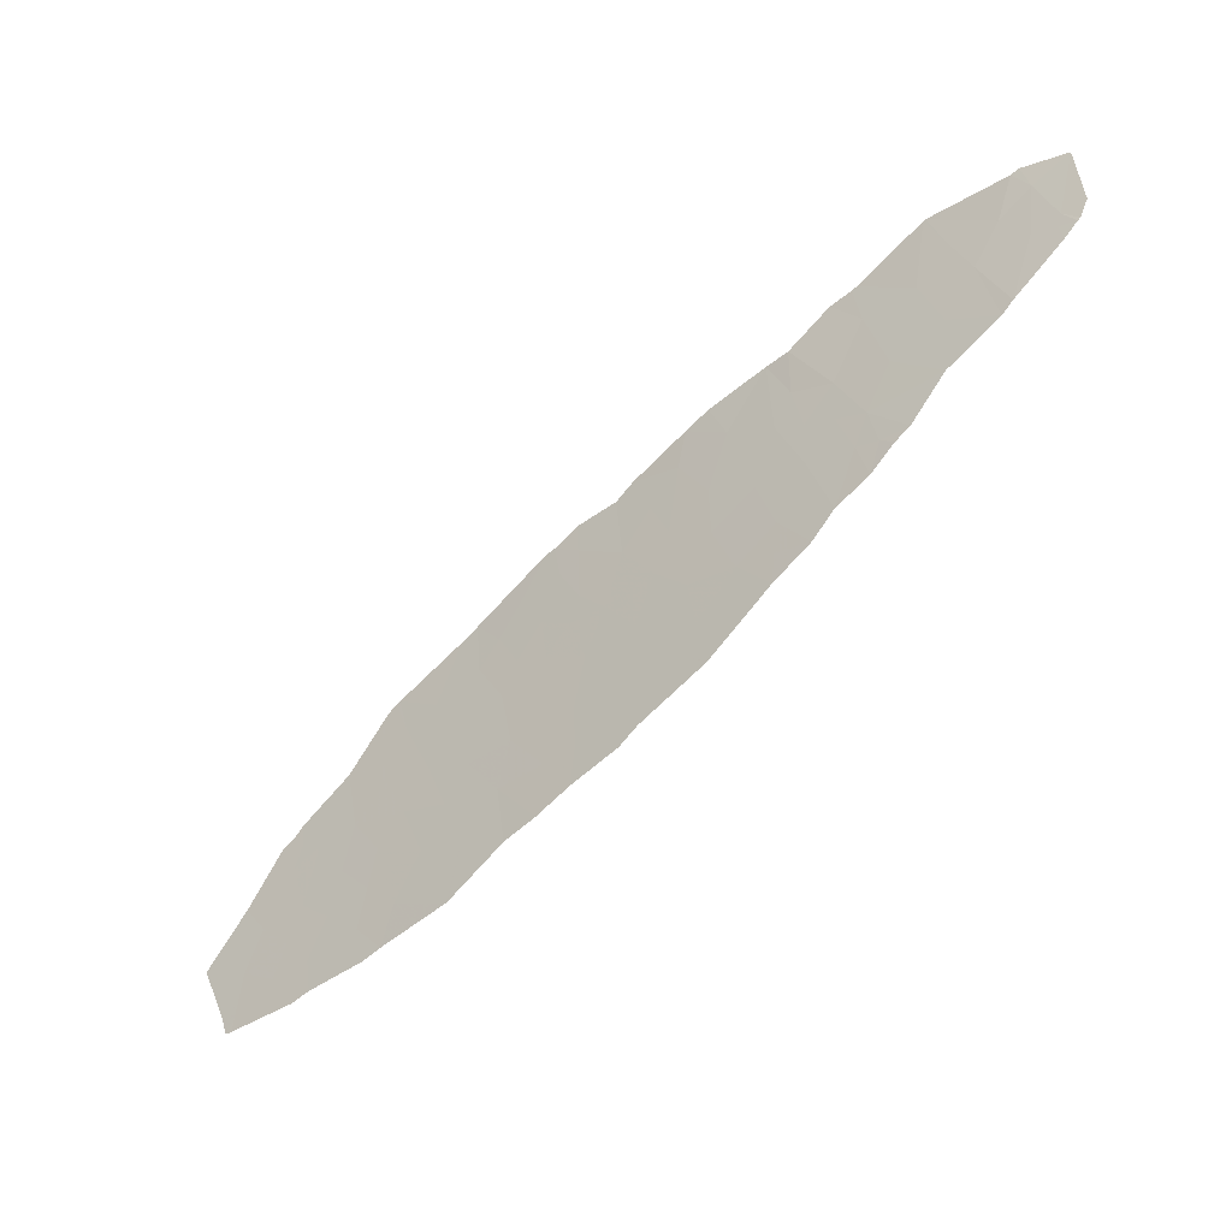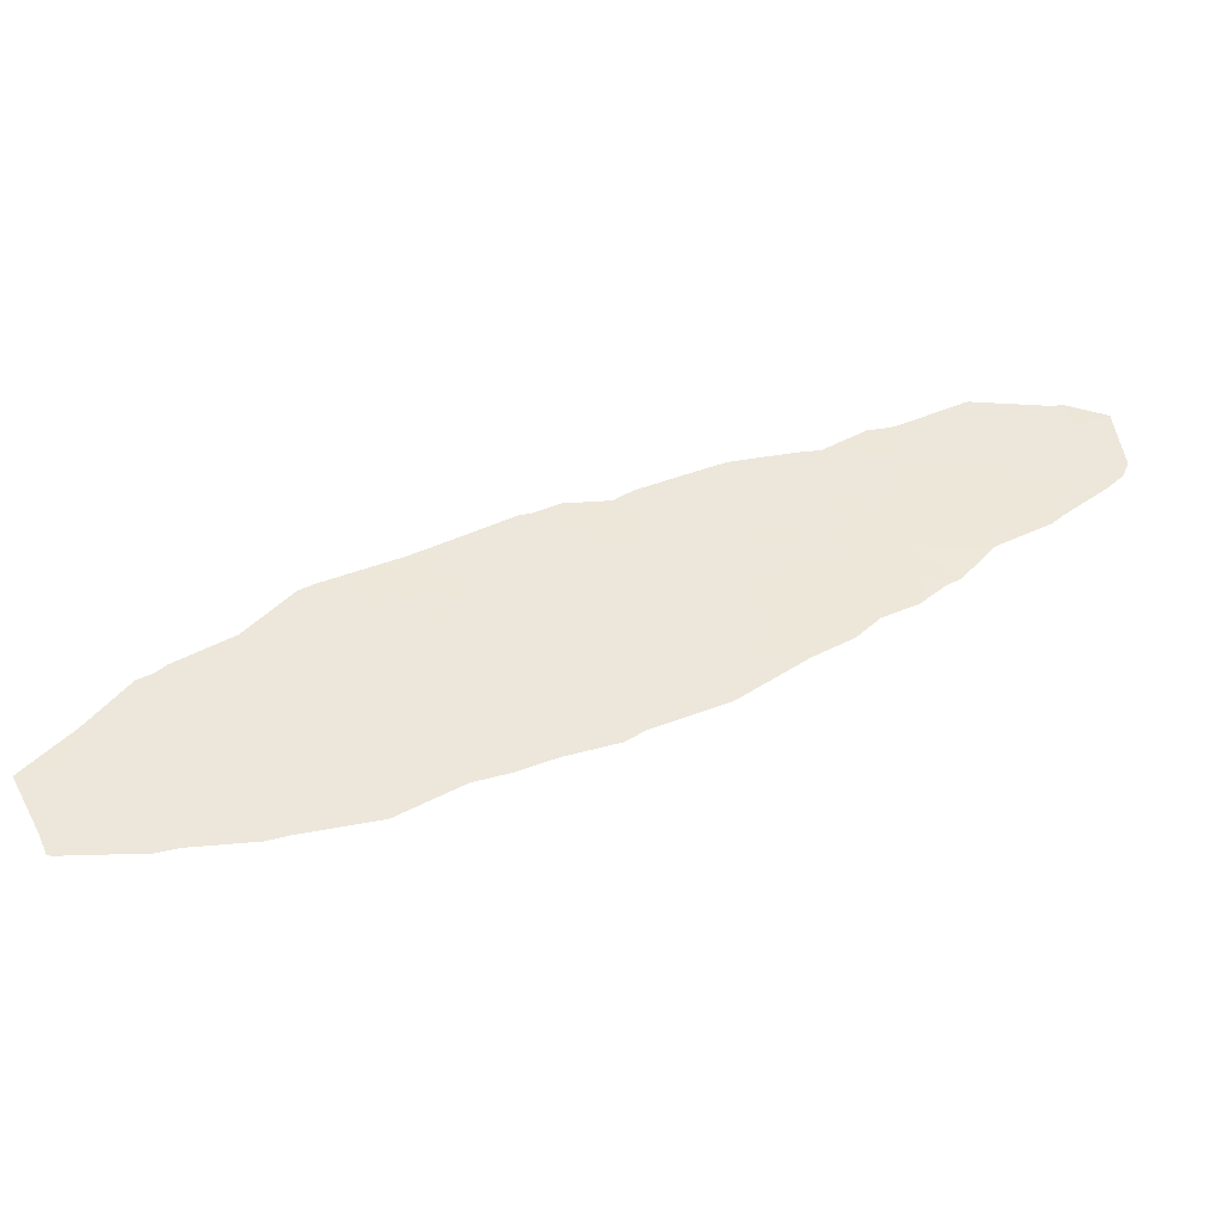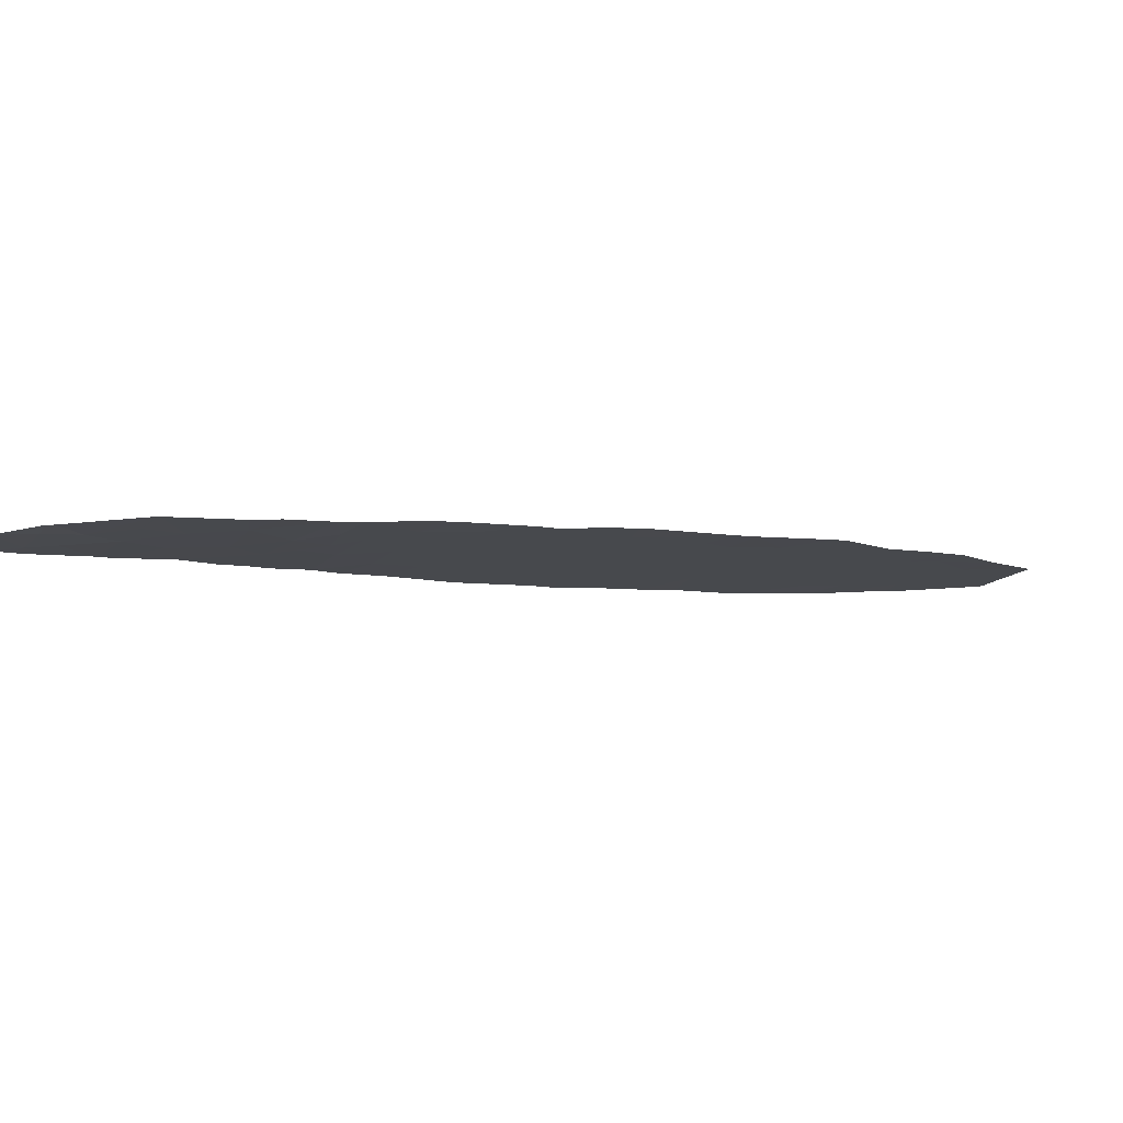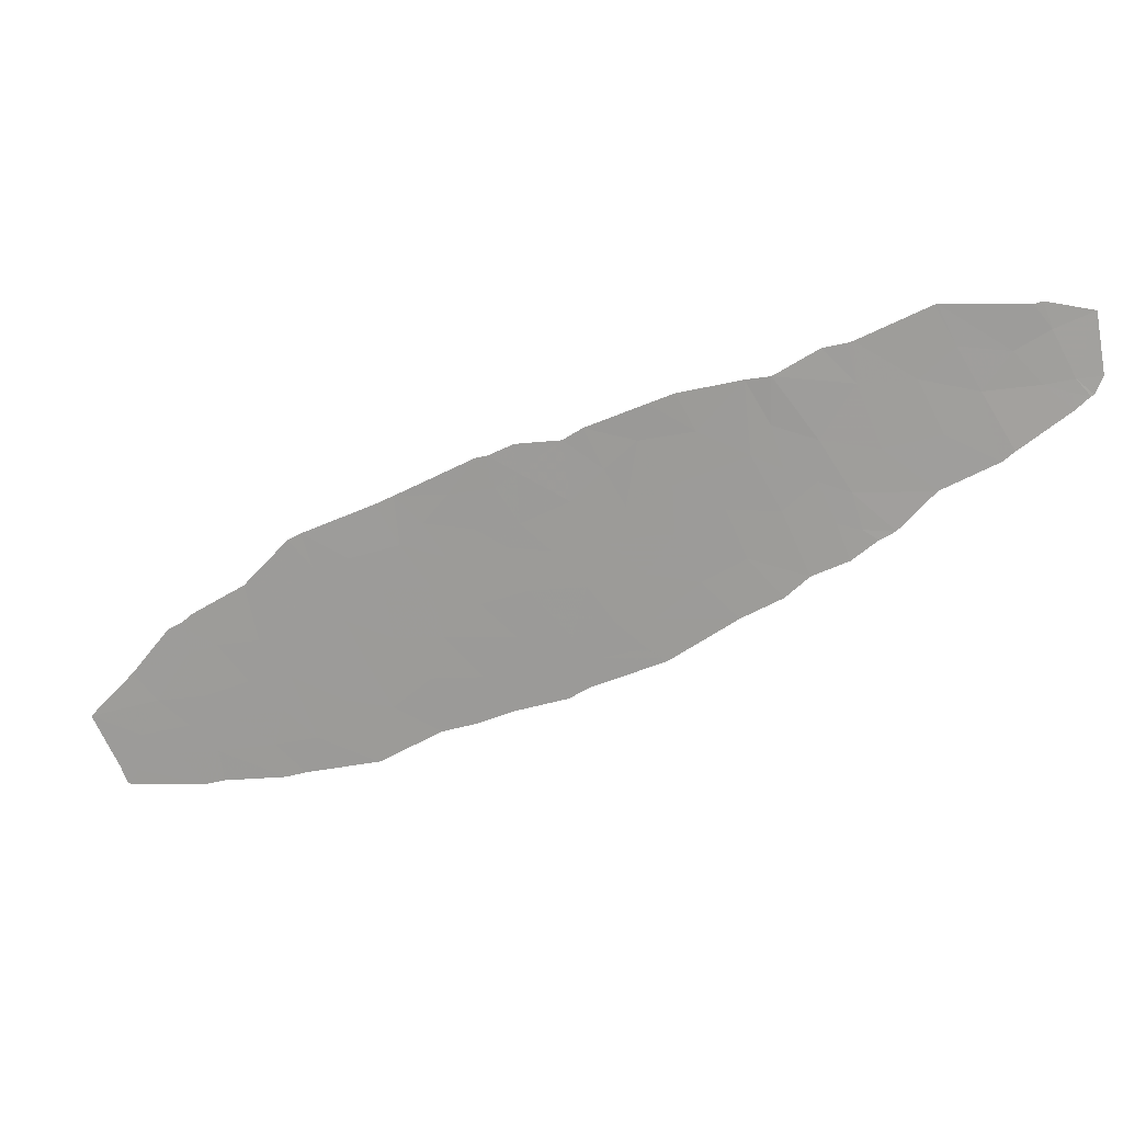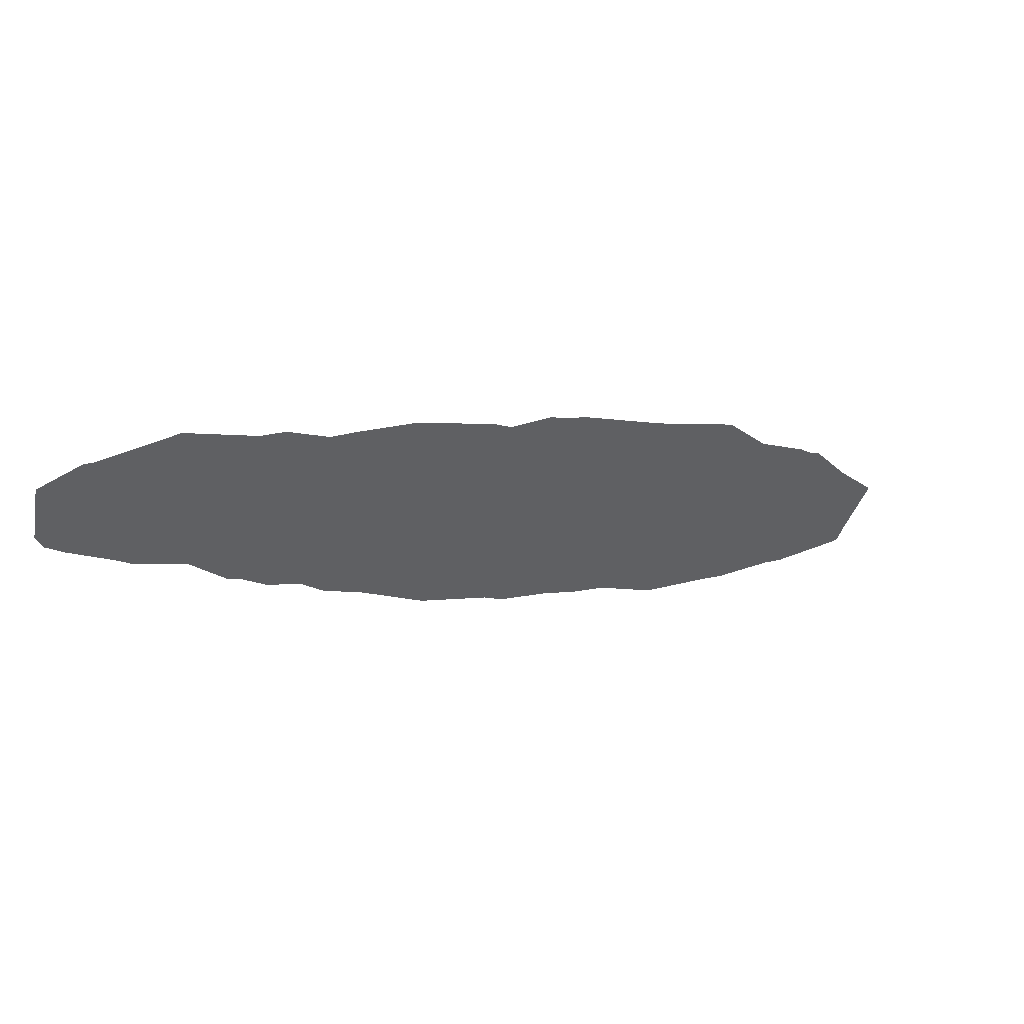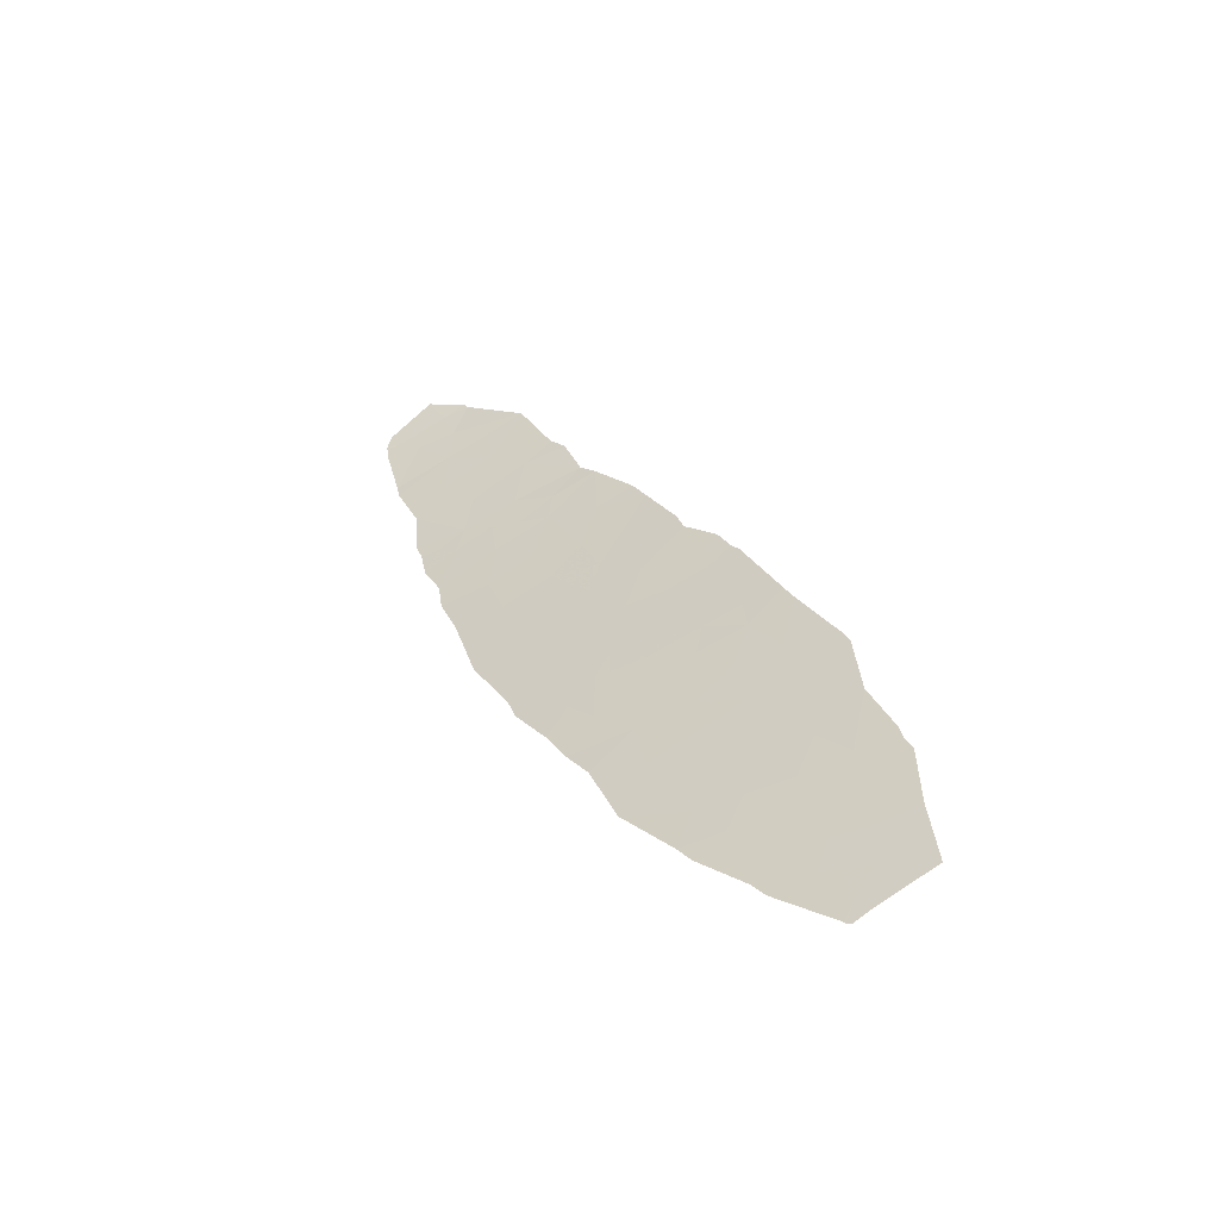
<metadata>
{"format":"obj","ext":"obj","renderer":"f3d","projection":"perspective","resolution":1024,"background":"white","views":[{"elev":-32.2,"azim":10.9,"up":"+Z"},{"elev":-33.8,"azim":-34.6,"up":"+Z"},{"elev":76.0,"azim":147.2,"up":"+Z"},{"elev":18.8,"azim":-16.8,"up":"+Z"},{"elev":44.9,"azim":122.7,"up":"+Z"},{"elev":51.8,"azim":-144.9,"up":"+Y"}]}
</metadata>
<code>
v 58.99 48.28 28.22
v 58.76 48.4 28.9
v 59.94 47.87 28.71
v 58.17 48.66 27.64
v 58.56 48.5 28.82
v 58.85 48.29 26.84
v 59.55 47.95 27.01
v 60.15 47.68 27.11
v 56.96 49.29 27.71
v 56.51 49.56 28.74
v 57.54 48.95 26.6
v 55.41 49.99 25.03
v 56.67 49.27 24.02
v 55.78 49.68 22.92
v 54.79 50.27 23.85
v 55.05 50.08 22.9
v 59.89 47.76 26.59
v 59.96 47.74 26.65
v 54.03 50.74 25.16
v 52.97 51.33 25.47
v 52.95 51.36 26.74
v 52.36 51.7 26.61
v 52.53 51.55 24.67
v 53.27 51.13 24.35
v 53.24 51.1 23.25
v 53.91 50.65 21.58
v 54.79 50.18 22.06
v 54.47 50.41 23.02
v 55.4 49.87 22.66
v 51.3 52.25 25.2
v 50.83 52.53 26.17
v 50.79 52.49 23.75
v 49.99 52.98 24.88
v 51.98 51.8 23.21
v 52.49 51.47 21.93
v 50.2 52.75 21.32
v 50.84 52.42 22.51
v 51.45 52.03 21.21
v 53.33 50.95 20.95
v 52.4 51.49 21.1
v 52.33 51.49 20.3
v 39.2 58.85 18.65
v 39.16 58.9 19.22
v 39.75 58.54 18.39
v 41.91 57.46 21.68
v 42.25 57.24 20.84
v 41.67 57.59 21.54
v 40.52 58.18 20.17
v 41.78 57.45 19.49
v 42 57.41 21.75
v 47.17 54.42 19.29
v 47.22 54.36 18.23
v 46.35 54.84 18.09
v 48.24 53.77 18.34
v 48.39 53.67 17.69
v 47.09 54.4 17.2
v 50.7 52.38 18.98
v 50.2 52.68 19.3
v 50.41 52.59 20.14
v 50.68 52.39 18.97
v 49.19 53.25 18.92
v 50.67 52.4 18.96
v 48.88 53.4 18.06
v 49.49 53.11 19.91
v 48.47 53.67 19.42
v 48.45 53.8 23.14
v 49.31 53.28 22.09
v 49.73 53.08 23.1
v 49.23 53.39 24.06
v 41.11 57.71 15.59
v 42.2 57.11 15.91
v 41.88 57.27 14.84
v 40.17 58.24 16.27
v 40.52 58.09 17.41
v 41.36 57.6 16.64
v 41.59 57.5 17.64
v 42.92 56.74 17.08
v 43.76 56.23 15.38
v 43.71 56.25 15.36
v 43.77 56.22 15.39
v 44.12 56.07 16.99
v 43.55 56.42 18.12
v 43 56.77 19.38
v 42.32 57.12 18.4
v 40.83 57.95 18.62
v 43.96 56.26 20.35
v 44.19 56.09 18.99
v 45.4 55.41 19.14
v 45.11 55.62 20.53
v 45.07 55.56 17.92
v 45.3 55.39 16.41
v 46.18 54.9 16.74
v 39.36 58.7 16.85
v 38.15 59.36 16.62
v 38.98 58.95 18.03
v 38.94 58.9 15.95
v 38.6 59.07 15.08
v 37.65 59.59 15.54
v 37.48 59.66 14.47
v 37.41 59.69 14.03
v 39.27 58.68 14.21
v 38.89 59.03 18.96
v 38.53 59.22 18.73
v 36.37 60.29 15.99
v 37.54 59.72 17.36
v 37.34 59.72 14.01
v 37.25 59.78 14.35
v 37.22 59.79 14.05
v 37.04 59.9 14.53
v 37.35 59.72 14.18
v 39.65 58.5 15.25
v 39.77 58.42 14.38
v 41.35 57.55 14.65
v 47.45 54.29 20.62
v 46.3 54.93 20.14
v 46.36 54.93 21.09
v 46.98 54.6 21.76
v 46.2 55.06 22.21
v 45.52 55.42 21.37
v 45.58 55.44 23.11
v 46.7 54.8 23.37
v 46.25 55.08 24.15
v 44.29 56.18 22.96
v 46.53 54.92 24.23
v 47.16 54.58 24.58
v 47.21 54.53 23.83
v 47.27 54.45 22.45
v 48.27 53.96 24.76
v 48.75 53.7 25.11
v 48.82 53.52 20.85
v 48 54.02 21.76
v 43.84 56.42 22.7
v 44.4 56.06 21.62
v 44.96 55.76 22.26
v 43.15 56.74 21.14
v 49.65 53.19 25.28
v 50.2 52.88 25.86
v 54.02 50.7 24.09
v 54.83 50.37 26.65
v 54.61 50.54 27.67
v 54.73 50.47 27.72
v 54.05 50.83 27.51
v 56.16 49.68 26.83
v 59.47 47.98 26.67
v 58.31 48.45 25.14
v 59.56 47.9 26.24
v 56.76 49.3 25.47
v 58.03 48.59 24.86
v 56.45 49.59 28.71
f 3 2 1
f 1 5 4
f 1 4 6
f 6 7 1
f 7 8 3
f 3 1 7
f 4 10 9
f 4 5 10
f 11 4 9
f 15 13 12
f 15 14 13
f 16 14 15
f 18 7 17
f 21 20 19
f 21 22 20
f 24 19 20
f 20 23 24
f 25 24 23
f 28 26 27
f 28 25 26
f 16 28 27
f 28 16 15
f 29 16 27
f 22 31 30
f 23 20 22
f 22 30 23
f 33 32 30
f 25 34 35
f 38 37 36
f 35 39 26
f 26 25 35
f 35 40 39
f 41 39 40
f 44 43 42
f 47 46 45
f 47 48 49
f 49 46 47
f 46 50 45
f 53 52 51
f 52 55 54
f 52 56 55
f 59 58 57
f 60 57 58
f 62 58 61
f 61 63 62
f 64 58 59
f 64 61 58
f 64 65 61
f 68 66 67
f 69 66 68
f 37 67 36
f 37 68 67
f 53 56 52
f 72 71 70
f 75 74 73
f 73 70 75
f 75 76 74
f 76 71 77
f 76 75 71
f 71 78 77
f 71 79 78
f 81 77 78
f 78 80 81
f 84 77 82
f 82 83 84
f 84 83 49
f 85 84 49
f 85 76 84
f 76 85 74
f 46 49 83
f 81 82 77
f 83 87 86
f 89 86 87
f 87 88 89
f 53 88 90
f 90 88 87
f 92 90 91
f 92 53 90
f 91 81 80
f 91 90 81
f 87 82 81
f 81 90 87
f 87 83 82
f 84 76 77
f 95 94 93
f 94 96 93
f 98 97 96
f 96 94 98
f 98 99 97
f 101 97 99
f 99 100 101
f 44 42 95
f 95 42 102
f 95 102 103
f 94 105 104
f 95 105 94
f 95 103 105
f 100 99 106
f 108 99 107
f 109 108 107
f 109 107 99
f 109 98 104
f 109 99 98
f 94 104 98
f 106 99 110
f 99 108 110
f 106 110 108
f 112 111 101
f 74 93 73
f 96 73 93
f 96 111 73
f 97 111 96
f 44 95 93
f 93 74 44
f 111 70 73
f 70 113 72
f 113 70 111
f 111 112 113
f 75 70 71
f 72 79 71
f 114 51 65
f 51 114 115
f 115 114 116
f 116 114 117
f 117 118 116
f 88 51 115
f 88 53 51
f 115 89 88
f 119 89 115
f 115 116 119
f 119 116 118
f 121 120 118
f 121 122 120
f 122 123 120
f 122 121 124
f 124 126 125
f 126 121 127
f 127 66 126
f 126 128 125
f 126 66 128
f 69 129 128
f 128 66 69
f 118 127 121
f 114 65 130
f 67 131 130
f 67 66 131
f 131 66 127
f 118 117 127
f 130 131 114
f 131 127 117
f 117 114 131
f 36 67 130
f 36 130 64
f 64 59 36
f 130 65 64
f 38 36 59
f 41 38 59
f 59 57 41
f 60 58 62
f 63 54 55
f 63 65 54
f 51 54 65
f 51 52 54
f 63 61 65
f 133 123 132
f 133 134 123
f 120 123 134
f 134 118 120
f 119 118 134
f 134 133 119
f 119 133 89
f 86 89 133
f 46 135 50
f 135 132 50
f 135 133 132
f 86 133 135
f 83 86 135
f 135 46 83
f 44 48 43
f 44 85 48
f 49 48 85
f 44 74 85
f 102 42 43
f 56 53 92
f 101 111 97
f 136 129 33
f 136 137 129
f 136 33 137
f 69 33 129
f 137 30 31
f 137 33 30
f 121 126 124
f 35 38 40
f 41 40 38
f 38 34 37
f 38 35 34
f 32 37 34
f 37 32 68
f 33 68 32
f 33 69 68
f 25 23 34
f 32 23 30
f 32 34 23
f 138 15 19
f 138 19 24
f 24 25 138
f 139 19 12
f 141 140 139
f 138 28 15
f 138 25 28
f 21 19 139
f 139 142 21
f 142 139 140
f 141 139 143
f 8 7 18
f 17 7 144
f 7 6 144
f 145 6 11
f 145 146 6
f 11 6 4
f 144 6 146
f 17 144 146
f 29 14 16
f 15 12 19
f 13 147 12
f 13 148 147
f 11 147 148
f 148 145 11
f 11 143 147
f 149 143 9
f 149 141 143
f 143 11 9
f 143 12 147
f 143 139 12
f 149 9 10
f 2 5 1

</code>
